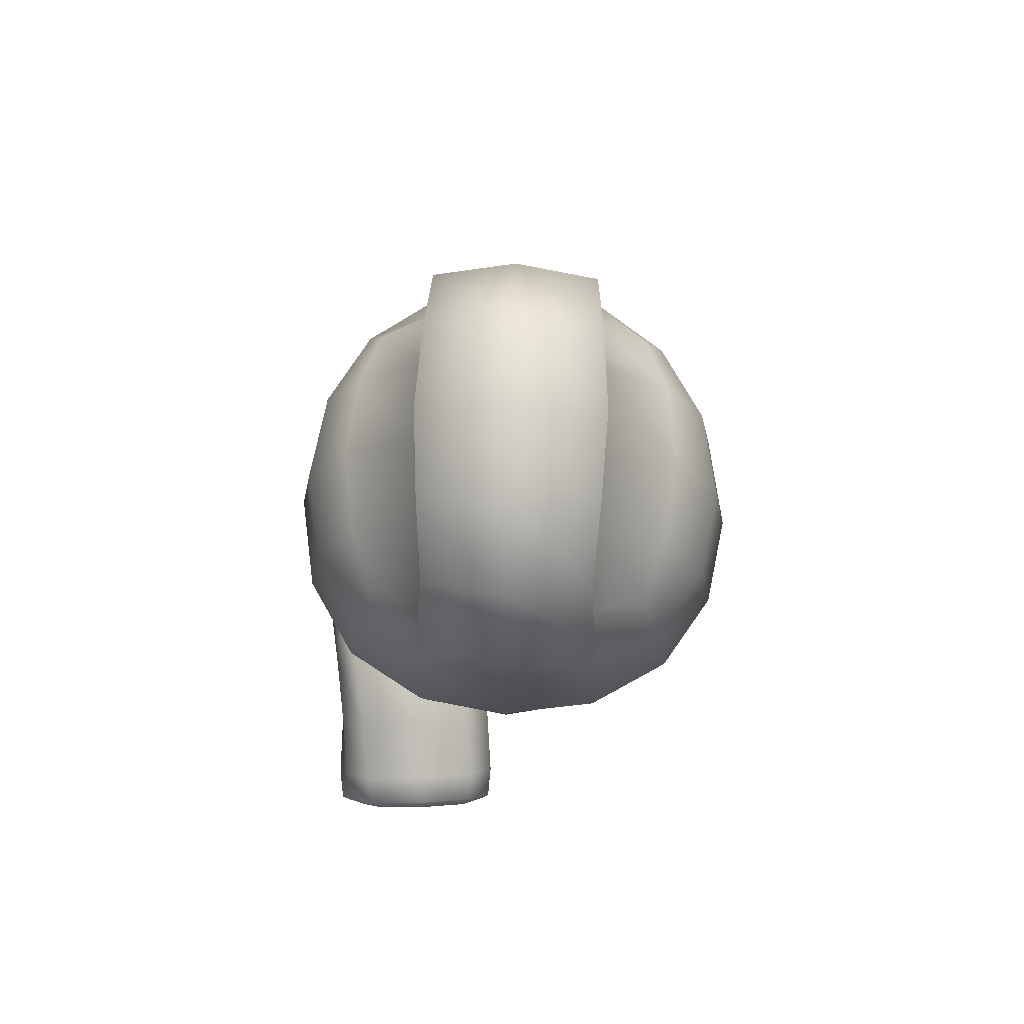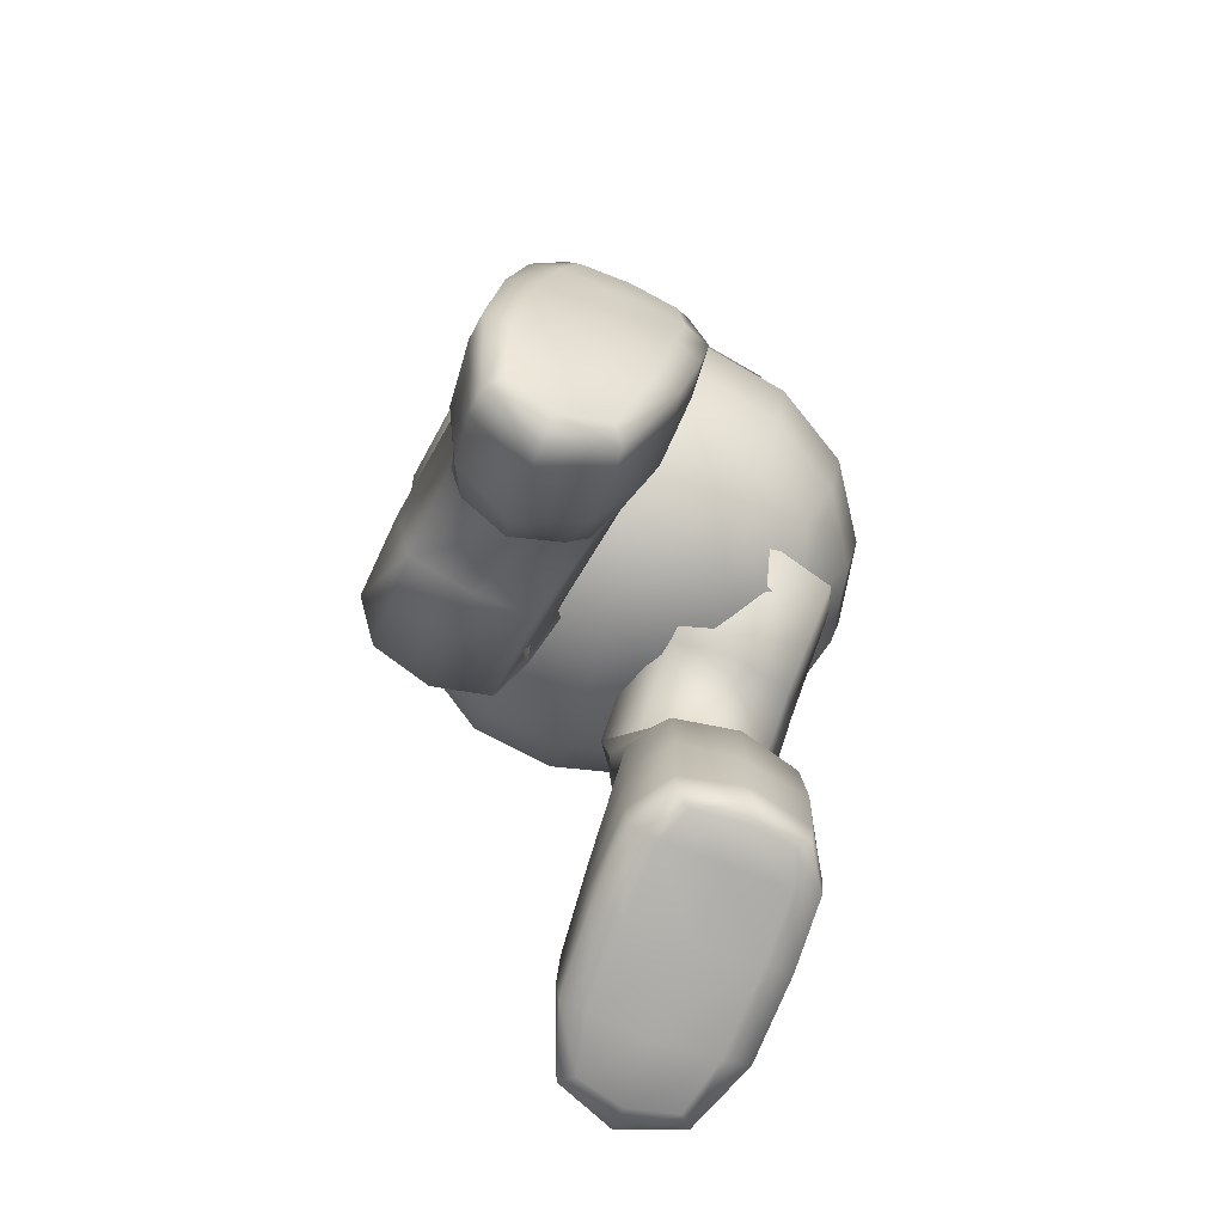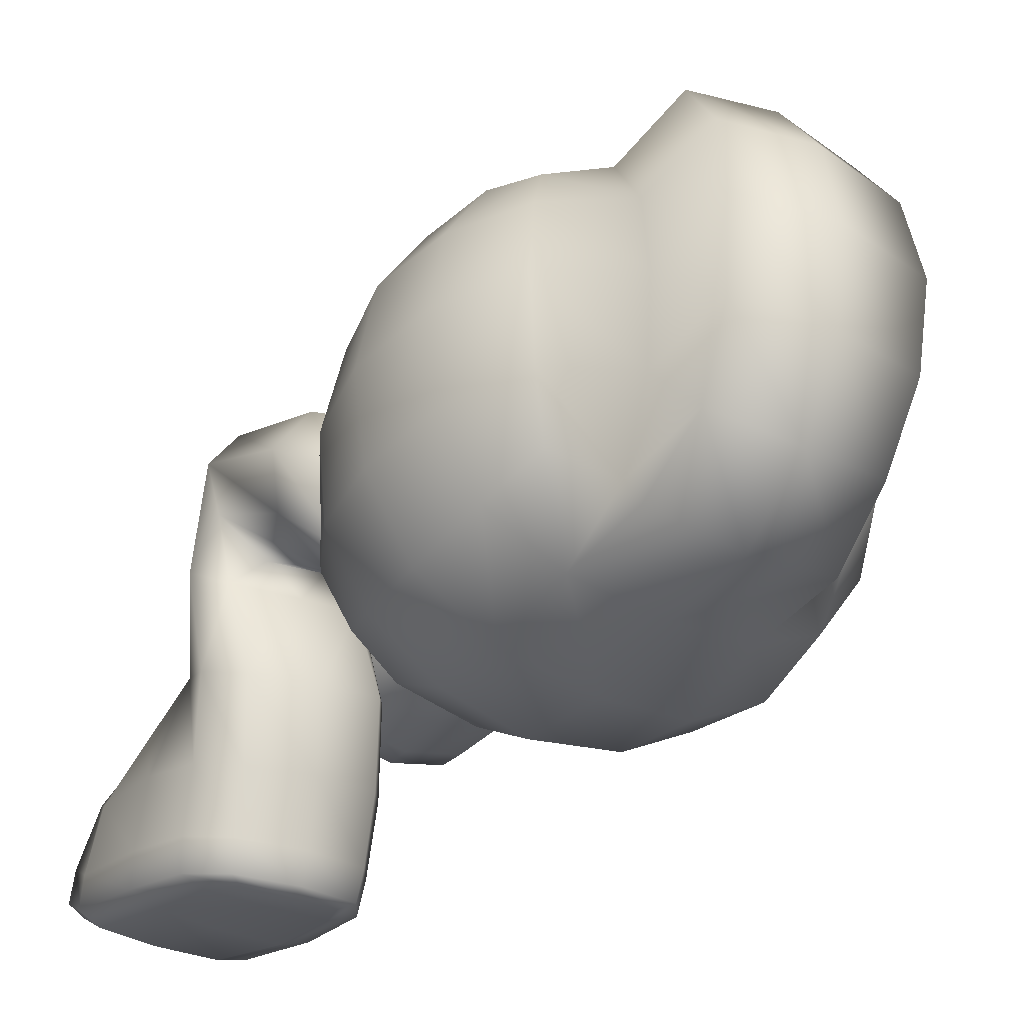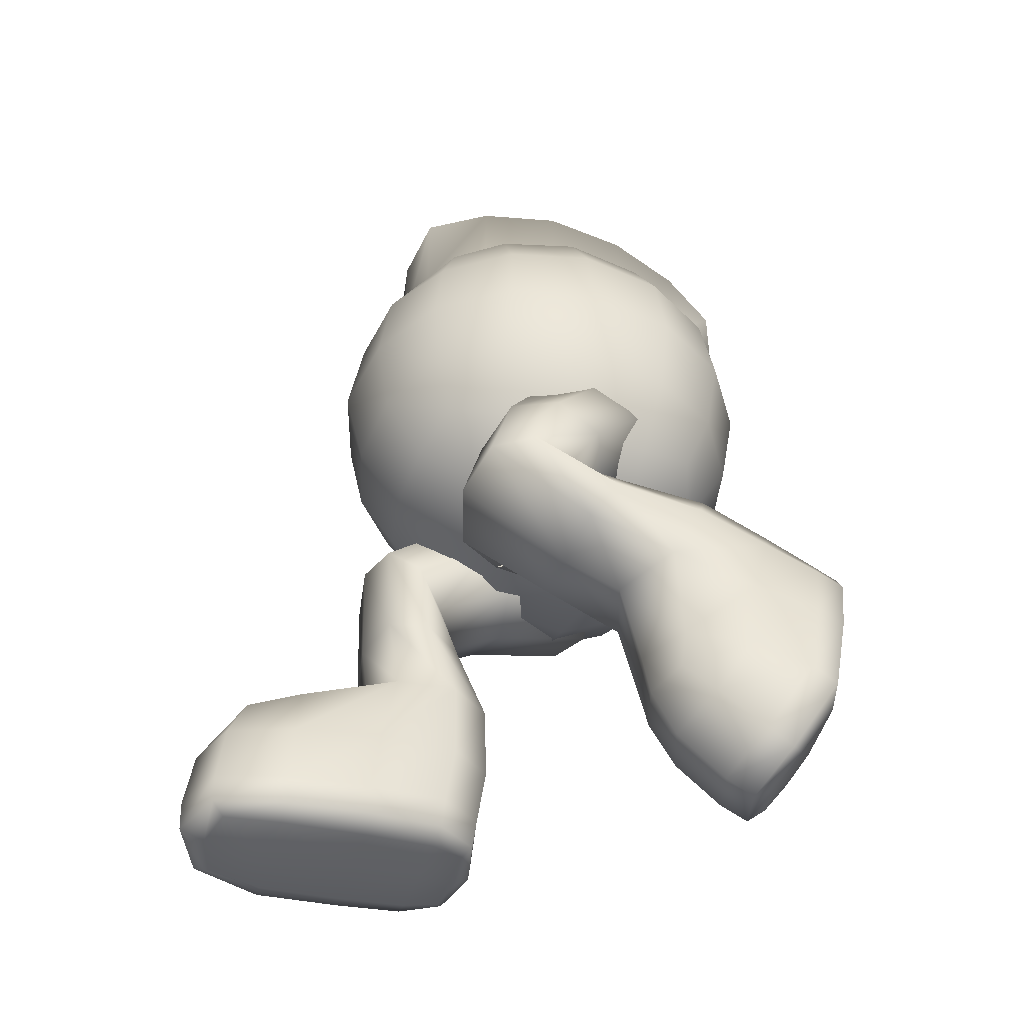
<metadata>
{"format":"obj","ext":"obj","renderer":"f3d","projection":"perspective","resolution":1024,"background":"white","views":[{"elev":73.7,"azim":-178.4,"up":"+Y"},{"elev":-76.6,"azim":159.8,"up":"+Y"},{"elev":-36.8,"azim":148.3,"up":"+Z"},{"elev":-44.7,"azim":74.4,"up":"+Y"}]}
</metadata>
<code>
o Gumball_Cube.001
v 0.7014 0.8395 -0.3467
v 0.6388 0.5884 -1.012
v 0.1994 0.8496 -0.2856
v 0.1973 0.5505 -0.9967
v 0.641 0.3377 -0.3664
v 0.6418 0.03331 -0.7943
v 0.3087 0.3161 -0.3494
v 0.3093 0.0108 -0.7773
v 0.7497 0.6405 -0.8754
v 0.08754 0.5849 -0.8503
v 0.2591 0.04024 -0.629
v 0.7023 0.06835 -0.6502
v 0.2201 1.187 -0.4431
v 0.6605 1.174 -0.5013
v 0.5937 1.015 -0.9642
v 0.5325 0.9452 -1.076
v 0.2018 0.9317 -1.052
v 0.1529 1.001 -0.9287
v 0.1593 1.681 0.05396
v 0.5848 1.799 0.06637
v 0.2037 1.563 -0.3516
v 0.6292 1.681 -0.3392
v 0.7743 1.122 0.07843
v 0.7451 1.163 0.3743
v 0.3151 1.063 0.372
v 0.3445 1.021 0.07551
v -0.6681 0.7293 0.533
v -0.662 0.01534 0.5872
v -0.1624 0.7145 0.5034
v -0.2176 0.00604 0.5842
v -0.6055 0.5496 1.069
v -0.5965 0.007167 1.108
v -0.2714 0.5561 1.067
v -0.263 0.01642 1.109
v -0.7704 0.1638 0.5869
v -0.1039 0.1476 0.581
v -0.2113 0.1605 1.161
v -0.6558 0.1479 1.16
v -0.2169 0.6726 0.1382
v -0.6605 0.6854 0.1664
v -0.6695 0.1635 0.1795
v -0.6154 0.02673 0.2174
v -0.2824 0.01681 0.2068
v -0.2255 0.1504 0.1635
v -0.1888 1.745 -0.05276
v -0.629 1.767 -0.02438
v -0.2224 1.417 -0.321
v -0.6627 1.439 -0.2926
v -0.634 1.184 0.3735
v -0.6078 1.412 0.5999
v -0.1645 1.391 0.5709
v -0.1907 1.163 0.3447
v 0.4652 0.8199 -0.2074
v 0.7348 0.6089 -0.9857
v 0.4197 0.5654 -1.012
v 0.09999 0.6514 -0.6087
v 0.2433 0.4468 -0.3572
v 0.2446 0.2001 -0.9067
v 0.2683 0.1804 -0.4597
v 0.4782 0.3279 -0.3037
v 0.4779 -0.01786 -0.7504
v 0.6924 0.2072 -0.4793
v 0.6727 0.4757 -0.3787
v 0.6682 0.2303 -0.9231
v 0.7455 0.6985 -0.6407
v 0.1002 0.5549 -0.9627
v 0.2674 -0.01693 -0.7234
v 0.6917 0.01076 -0.7449
v 0.7749 0.3295 -0.8154
v 0.4865 -0.01593 -0.5644
v 0.1396 0.2721 -0.7969
v 0.1364 1.05 -0.3673
v 0.4384 1.226 -0.4929
v 0.5775 0.9792 -1.063
v 0.3654 0.9582 -1.072
v 0.1766 1.098 -0.7194
v 0.6169 1.094 -0.7683
v 0.1555 0.9629 -1.032
v 0.3702 1.054 -0.9591
v 0.06772 0.8563 -0.8793
v 0.7015 0.8814 -0.9263
v 0.7532 1.036 -0.4476
v 0.5896 0.8317 -1.052
v 0.1674 0.8117 -1.023
v 0.3631 1.766 0.1216
v 0.1104 1.609 -0.1563
v 0.4222 1.609 -0.4177
v 0.6749 1.766 -0.1398
v 0.7064 1.401 -0.06651
v 0.7323 0.915 -0.01297
v 0.2337 1.385 0.2623
v 0.2878 1.138 -0.1224
v 0.7265 1.138 -0.1734
v 0.6627 1.502 0.2758
v 0.2867 0.9149 0.03694
v 0.2734 1.28 -0.1002
v 0.5664 1.054 0.01947
v 0.5245 1.123 0.4305
v 0.249 1.024 0.2231
v 0.8403 1.16 0.2254
v -0.407 0.8135 0.5797
v -0.7589 0.0484 0.5868
v -0.44 0.003894 0.5874
v -0.1055 0.3901 0.5757
v -0.2092 0.6047 0.8693
v -0.2199 0.001336 0.9007
v -0.2271 0.3825 1.136
v -0.4407 0.5935 1.103
v -0.4284 0.01417 1.151
v -0.6525 0.3704 1.136
v -0.6413 0.6113 0.8759
v -0.6452 -0.00317 0.9013
v -0.7554 0.4076 0.5856
v -0.1201 0.03401 0.5819
v -0.2177 0.04725 1.157
v -0.6432 0.03508 1.157
v -0.7564 0.1442 0.8956
v -0.4328 0.1648 1.252
v -0.1176 0.1377 0.8954
v -0.1179 0.6861 0.2837
v -0.442 0.674 0.1024
v -0.6619 0.05278 0.1905
v -0.4497 0.01872 0.1906
v -0.2242 0.3809 0.1297
v -0.6679 0.3939 0.154
v -0.2369 0.04014 0.1765
v -0.4489 0.1561 0.1238
v -0.1227 0.1529 0.3109
v -0.761 0.1719 0.3314
v -0.7392 0.704 0.3194
v -0.6572 0.02682 0.3391
v -0.2322 0.01466 0.3273
v -0.4038 1.812 -0.002549
v -0.1341 1.58 -0.1998
v -0.4485 1.377 -0.3593
v -0.7182 1.609 -0.1621
v -0.645 1.346 0.08323
v -0.6256 1.027 0.5811
v -0.1722 1.605 0.2889
v -0.2016 0.9469 0.2626
v -0.6451 0.9611 0.2932
v -0.6155 1.627 0.3183
v -0.1755 1.013 0.5495
v -0.2023 1.312 0.04906
v -0.4172 1.126 0.3203
v -0.3812 1.446 0.6272
v -0.09449 1.273 0.4521
v -0.704 1.301 0.4919
v 0.7181 0.956 -0.72
v 0.1522 0.2272 -0.8924
v 0.4853 -0.07605 -0.6632
v 0.7611 0.278 -0.912
v 0.4614 0.4946 -0.2825
v 0.4585 0.1817 -0.9072
v 0.7626 0.3987 -0.6008
v 0.4852 0.1472 -0.3891
v 0.1526 0.3412 -0.583
v 0.08785 0.957 -0.6538
v 0.3631 1.016 -1.061
v 0.3905 1.123 -0.7413
v 0.6828 0.8482 -1.031
v 0.07543 0.8206 -0.989
v 0.3778 0.8236 -1.043
v 0.768 1.464 0.111
v 0.3894 1.7 -0.159
v 0.1732 1.31 0.0787
v 0.4404 1.464 0.3365
v 0.4973 1.325 -0.1476
v 0.5043 1.187 -0.1801
v 0.5042 0.8741 0.0221
v 0.2073 1.024 -0.03251
v 0.8124 1.025 -0.1
v -0.7549 0.4087 0.3093
v -0.1302 0.02723 0.8973
v -0.4292 0.05033 1.246
v -0.7422 0.02885 0.8977
v -0.4216 0.6956 0.8703
v -0.4299 -0.007451 0.9136
v -0.7403 0.378 0.894
v -0.4408 0.3933 1.22
v -0.1266 0.3678 0.8932
v -0.12 0.3899 0.2764
v -0.451 0.04495 0.1364
v -0.4446 0.3917 0.1142
v -0.7501 0.0586 0.337
v -0.1385 0.04078 0.3194
v -0.445 0.01551 0.3308
v -0.7131 1.49 0.2114
v -0.4269 1.6 -0.1974
v -0.1041 1.454 0.1636
v -0.3882 1.671 0.3481
v -0.4292 1.277 0.02089
v -0.4276 0.9438 0.2205
v -0.3967 1.027 0.6112
v -0.1063 0.9758 0.4008
v -0.7177 0.9956 0.444
v -0.4897 1.67 0.4434
v -0.4995 2.573 0.4845
v 0.4873 1.615 0.4805
v 0.5005 2.573 0.4845
v -0.5097 1.472 -0.4623
v -0.4995 2.573 -0.5155
v 0.5138 1.542 -0.5077
v 0.5005 2.573 -0.5155
v -0.2962 2.646 -0.5884
v 0.2971 2.646 -0.5884
v -0.5724 2.646 0.2812
v -0.6091 2.683 -0.01549
v -0.5724 2.646 -0.3121
v -0.5659 1.835 0.5039
v -0.6059 2.097 0.5471
v -0.5714 2.375 0.5318
v 0.5688 2.364 -0.5951
v 0.605 2.06 -0.634
v 0.5747 1.755 -0.5924
v 0.5564 1.805 0.5457
v 0.5951 2.087 0.5812
v 0.5655 2.374 0.5497
v -0.5801 1.697 -0.5763
v -0.6137 2.021 -0.6359
v -0.5744 2.346 -0.6007
v 0.5671 1.557 0.2887
v 0.6297 1.512 0.01879
v 0.5943 1.485 -0.2929
v -0.2888 1.576 0.5323
v 0.002758 1.503 0.583
v 0.2925 1.532 0.5527
v 0.5734 2.646 -0.3121
v 0.6101 2.683 -0.01549
v 0.5734 2.646 0.2812
v 0.3107 1.457 -0.5741
v 0.005259 1.41 -0.5994
v -0.3009 1.418 -0.5407
v -0.5822 1.414 -0.2284
v -0.6073 1.502 0.07492
v -0.5615 1.615 0.2686
v 0.2971 2.646 0.5574
v 0.000489 2.683 0.5941
v -0.2962 2.646 0.5574
v -0.303 1.458 0.3273
v -0.3292 1.368 0.1651
v -0.3186 1.27 -0.2167
v 0.008675 1.324 0.3316
v 0.01304 1.235 0.02396
v 0.01083 1.255 -0.3064
v 0.3295 1.384 0.3224
v 0.3959 1.29 0.05351
v 0.3521 1.299 -0.2897
v 0.7168 2.395 0.288
v 0.7628 2.091 0.3005
v 0.7068 1.798 0.2861
v 0.7701 2.408 -0.02863
v 0.821 2.083 -0.03389
v 0.7639 1.771 -0.02804
v 0.7202 2.386 -0.3429
v 0.7708 2.069 -0.3625
v 0.7243 1.752 -0.3387
v 0.3166 2.389 -0.7445
v 0.332 2.06 -0.8027
v 0.3202 1.733 -0.7462
v 0.00049 2.406 -0.7973
v 2.1e-05 2.067 -0.856
v 0.000141 1.693 -0.7916
v -0.3157 2.389 -0.7445
v -0.3362 2.034 -0.8017
v -0.3214 1.695 -0.7318
v -0.3157 2.802 -0.3316
v -0.3327 2.855 -0.01549
v -0.3157 2.802 0.3007
v 0.3166 2.802 -0.3316
v 0.3336 2.855 -0.01549
v 0.3166 2.802 0.3007
v -0.3157 2.389 0.7135
v -0.3302 2.092 0.7353
v -0.3108 1.801 0.6767
v 0.000489 2.406 0.7663
v -2.7e-05 2.074 0.8216
v -0.00155 1.765 0.7447
v 0.3166 2.389 0.7135
v 0.3243 2.08 0.7579
v 0.3061 1.772 0.7056
v -0.7306 2.361 -0.3572
v -0.7854 2.023 -0.3753
v -0.7359 1.678 -0.3293
v -0.7822 2.39 -0.05012
v -0.8402 2.05 -0.06422
v -0.7822 1.724 -0.04902
v -0.7279 2.387 0.2632
v -0.7792 2.084 0.2624
v -0.7226 1.807 0.2412
v -0.2962 3.011 -0.5884
v 0.000489 3.048 -0.6251
v 0.2971 3.011 -0.5884
v 0.2971 3.011 0.5574
v 0.000489 3.048 0.5941
v -0.2962 3.011 0.5574
v 0.3166 2.754 -0.7445
v 0.000489 2.771 -0.7973
v -0.3157 2.754 -0.7445
v -0.3157 3.167 -0.3316
v -0.3327 3.22 -0.01549
v -0.3157 3.167 0.3007
v 0.000489 3.22 -0.3486
v 0.000489 3.278 -0.01549
v 0.000489 3.22 0.3176
v 0.3166 3.167 -0.3316
v 0.3336 3.22 -0.01549
v 0.3166 3.167 0.3007
f 1 65 149 82
f 65 9 81 149
f 149 81 15 77
f 82 149 77 14
f 10 66 150 71
f 66 4 58 150
f 150 58 8 67
f 71 150 67 11
f 11 67 151 70
f 67 8 61 151
f 151 61 6 68
f 70 151 68 12
f 12 68 152 69
f 68 6 64 152
f 152 64 2 54
f 69 152 54 9
f 3 57 153 53
f 57 7 60 153
f 153 60 5 63
f 53 153 63 1
f 8 58 154 61
f 58 4 55 154
f 154 55 2 64
f 61 154 64 6
f 5 62 155 63
f 62 12 69 155
f 155 69 9 65
f 63 155 65 1
f 7 59 156 60
f 59 11 70 156
f 156 70 12 62
f 60 156 62 5
f 3 56 157 57
f 56 10 71 157
f 157 71 11 59
f 57 157 59 7
f 10 56 158 80
f 56 3 72 158
f 158 72 13 76
f 80 158 76 18
f 15 74 159 79
f 74 16 75 159
f 159 75 17 78
f 79 159 78 18
f 14 77 160 73
f 77 15 79 160
f 160 79 18 76
f 73 160 76 13
f 9 54 161 81
f 54 2 83 161
f 161 83 16 74
f 81 161 74 15
f 4 66 162 84
f 66 10 80 162
f 162 80 18 78
f 84 162 78 17
f 2 55 163 83
f 55 4 84 163
f 163 84 17 75
f 83 163 75 16
f 24 100 164 94
f 100 23 89 164
f 164 89 22 88
f 94 164 88 20
f 19 85 165 86
f 85 20 88 165
f 165 88 22 87
f 86 165 87 21
f 26 99 166 96
f 99 25 91 166
f 166 91 19 86
f 96 166 86 21
f 25 98 167 91
f 98 24 94 167
f 167 94 20 85
f 91 167 85 19
f 23 97 168 89
f 97 26 96 168
f 168 96 21 87
f 89 168 87 22
f 14 73 169 93
f 73 13 92 169
f 169 92 26 97
f 93 169 97 23
f 3 53 170 95
f 53 1 90 170
f 170 90 24 98
f 95 170 98 25
f 13 72 171 92
f 72 3 95 171
f 171 95 25 99
f 92 171 99 26
f 1 82 172 90
f 82 14 93 172
f 172 93 23 100
f 90 172 100 24
f 27 130 173 113
f 130 40 125 173
f 173 125 41 129
f 113 173 129 35
f 36 119 174 114
f 119 37 115 174
f 174 115 34 106
f 114 174 106 30
f 37 118 175 115
f 118 38 116 175
f 175 116 32 109
f 115 175 109 34
f 38 117 176 116
f 117 35 102 176
f 176 102 28 112
f 116 176 112 32
f 29 101 177 105
f 101 27 111 177
f 177 111 31 108
f 105 177 108 33
f 34 109 178 106
f 109 32 112 178
f 178 112 28 103
f 106 178 103 30
f 31 111 179 110
f 111 27 113 179
f 179 113 35 117
f 110 179 117 38
f 33 108 180 107
f 108 31 110 180
f 180 110 38 118
f 107 180 118 37
f 29 105 181 104
f 105 33 107 181
f 181 107 37 119
f 104 181 119 36
f 36 128 182 104
f 128 44 124 182
f 182 124 39 120
f 104 182 120 29
f 41 127 183 122
f 127 44 126 183
f 183 126 43 123
f 122 183 123 42
f 40 121 184 125
f 121 39 124 184
f 184 124 44 127
f 125 184 127 41
f 35 129 185 102
f 129 41 122 185
f 185 122 42 131
f 102 185 131 28
f 30 132 186 114
f 132 43 126 186
f 186 126 44 128
f 114 186 128 36
f 28 131 187 103
f 131 42 123 187
f 187 123 43 132
f 103 187 132 30
f 50 142 188 148
f 142 46 136 188
f 188 136 48 137
f 148 188 137 49
f 45 134 189 133
f 134 47 135 189
f 189 135 48 136
f 133 189 136 46
f 52 144 190 147
f 144 47 134 190
f 190 134 45 139
f 147 190 139 51
f 51 139 191 146
f 139 45 133 191
f 191 133 46 142
f 146 191 142 50
f 49 137 192 145
f 137 48 135 192
f 192 135 47 144
f 145 192 144 52
f 40 141 193 121
f 141 49 145 193
f 193 145 52 140
f 121 193 140 39
f 29 143 194 101
f 143 51 146 194
f 194 146 50 138
f 101 194 138 27
f 39 140 195 120
f 140 52 147 195
f 195 147 51 143
f 120 195 143 29
f 27 138 196 130
f 138 50 148 196
f 196 148 49 141
f 130 196 141 40
f 240 241 244 243
f 241 242 245 244
f 243 244 247 246
f 244 245 248 247
f 197 236 240 225
f 236 235 241 240
f 235 234 242 241
f 234 201 233 242
f 242 233 232 245
f 245 232 231 248
f 248 231 203 224
f 247 248 224 223
f 246 247 223 222
f 227 246 222 199
f 226 243 246 227
f 225 240 243 226
f 249 250 253 252
f 250 251 254 253
f 252 253 256 255
f 253 254 257 256
f 200 218 249 230
f 218 217 250 249
f 217 216 251 250
f 216 199 222 251
f 251 222 223 254
f 254 223 224 257
f 257 224 203 215
f 256 257 215 214
f 255 256 214 213
f 228 255 213 204
f 229 252 255 228
f 230 249 252 229
f 258 259 262 261
f 259 260 263 262
f 261 262 265 264
f 262 263 266 265
f 204 213 258 206
f 213 214 259 258
f 214 215 260 259
f 215 203 231 260
f 260 231 232 263
f 263 232 233 266
f 266 233 201 219
f 265 266 219 220
f 264 265 220 221
f 205 264 221 202
f 264 205 291 299
f 272 271 307 308
f 271 270 306 307
f 237 272 308 294
f 268 269 302 301
f 205 267 300 291
f 202 209 267 205
f 209 208 268 267
f 208 207 269 268
f 207 198 239 269
f 269 239 296 302
f 258 261 298 297
f 272 237 200 230
f 271 272 230 229
f 270 271 229 228
f 206 270 228 204
f 239 238 295 296
f 267 268 301 300
f 273 274 277 276
f 274 275 278 277
f 276 277 280 279
f 277 278 281 280
f 198 212 273 239
f 212 211 274 273
f 211 210 275 274
f 210 197 225 275
f 275 225 226 278
f 278 226 227 281
f 281 227 199 216
f 280 281 216 217
f 279 280 217 218
f 237 279 218 200
f 238 276 279 237
f 239 273 276 238
f 282 283 286 285
f 283 284 287 286
f 285 286 289 288
f 286 287 290 289
f 202 221 282 209
f 221 220 283 282
f 220 219 284 283
f 219 201 234 284
f 284 234 235 287
f 287 235 236 290
f 290 236 197 210
f 289 290 210 211
f 288 289 211 212
f 207 288 212 198
f 208 285 288 207
f 209 282 285 208
f 292 298 299 291
f 293 297 298 292
f 300 301 304 303
f 301 302 305 304
f 303 304 307 306
f 304 305 308 307
f 302 296 295 305
f 305 295 294 308
f 292 303 306 293
f 291 300 303 292
f 261 264 299 298
f 270 206 293 306
f 238 237 294 295
f 206 258 297 293

</code>
